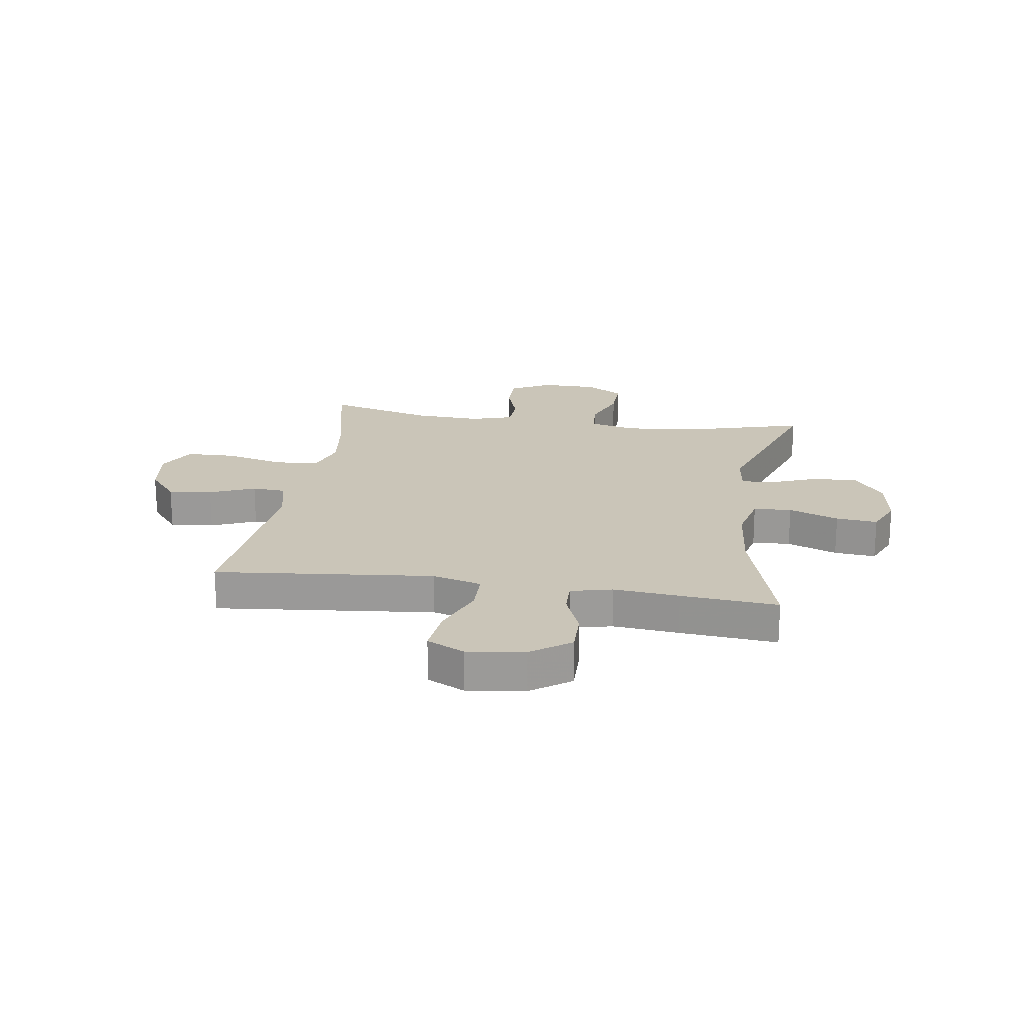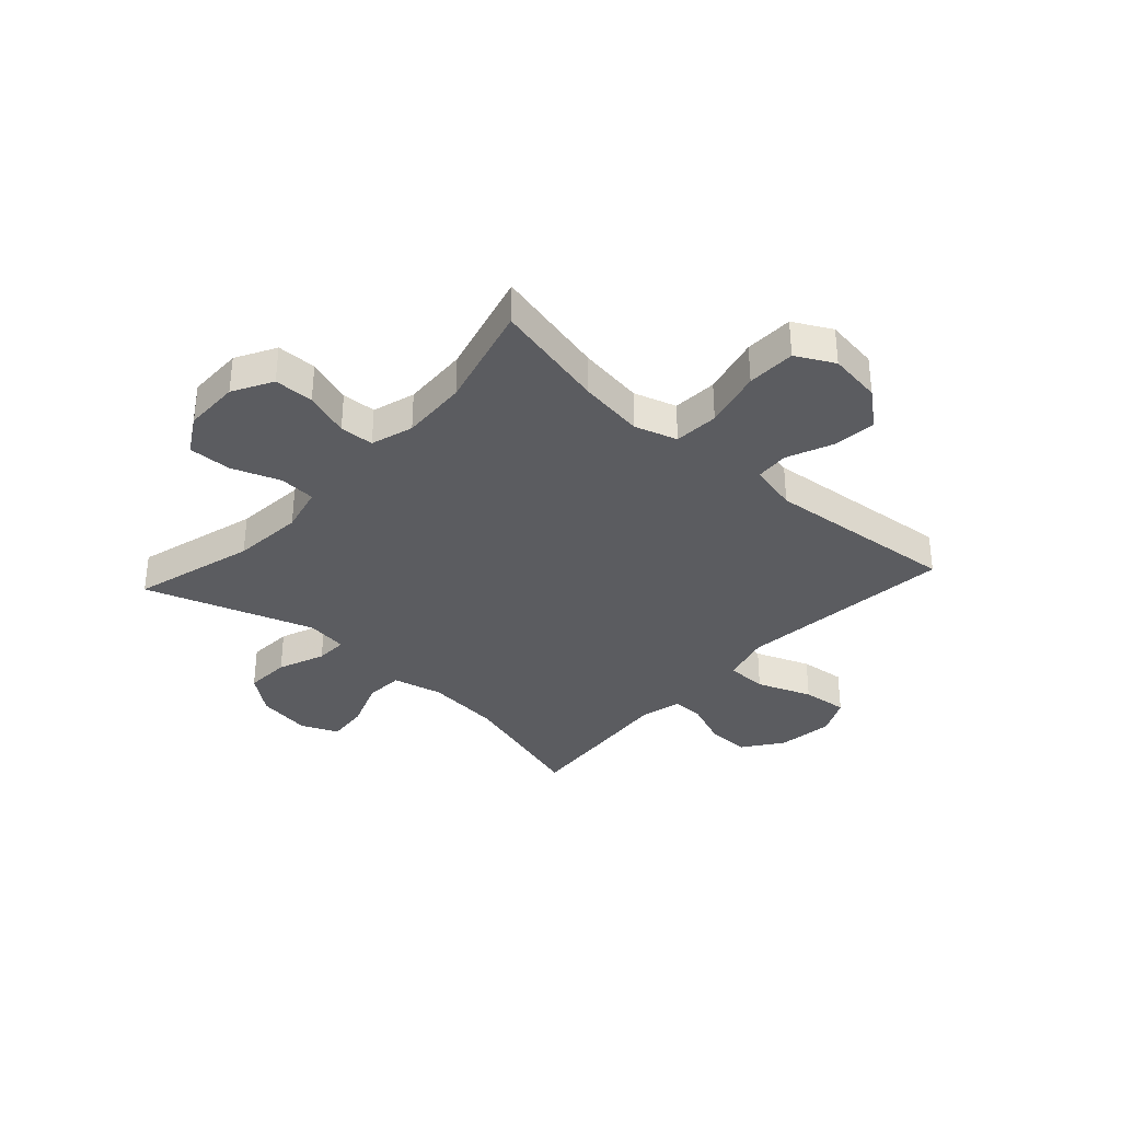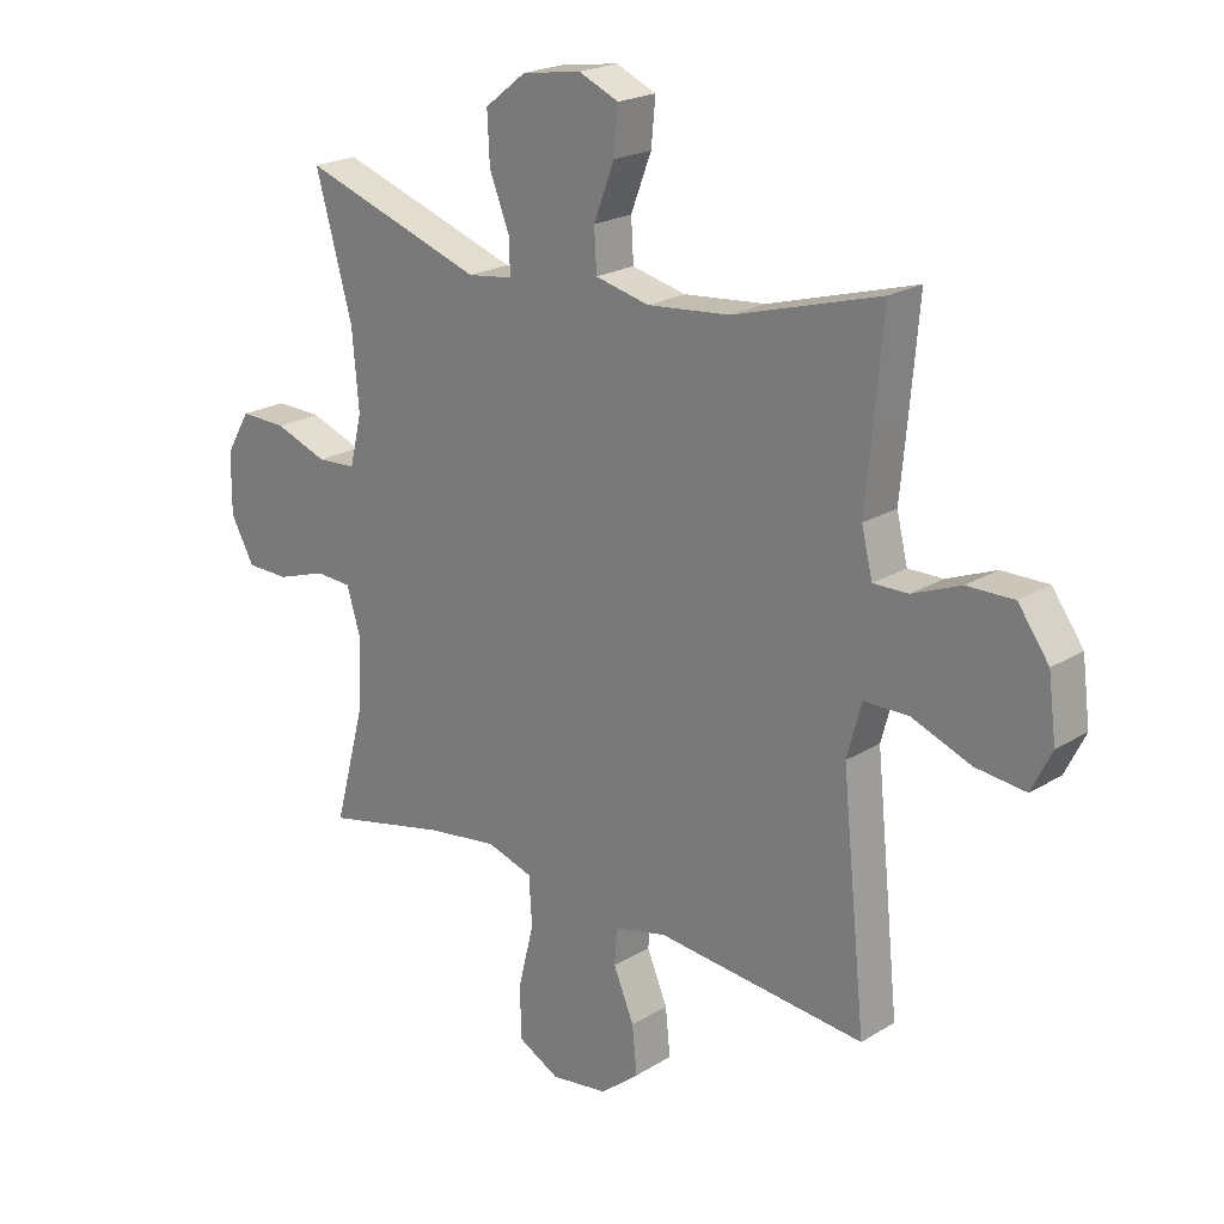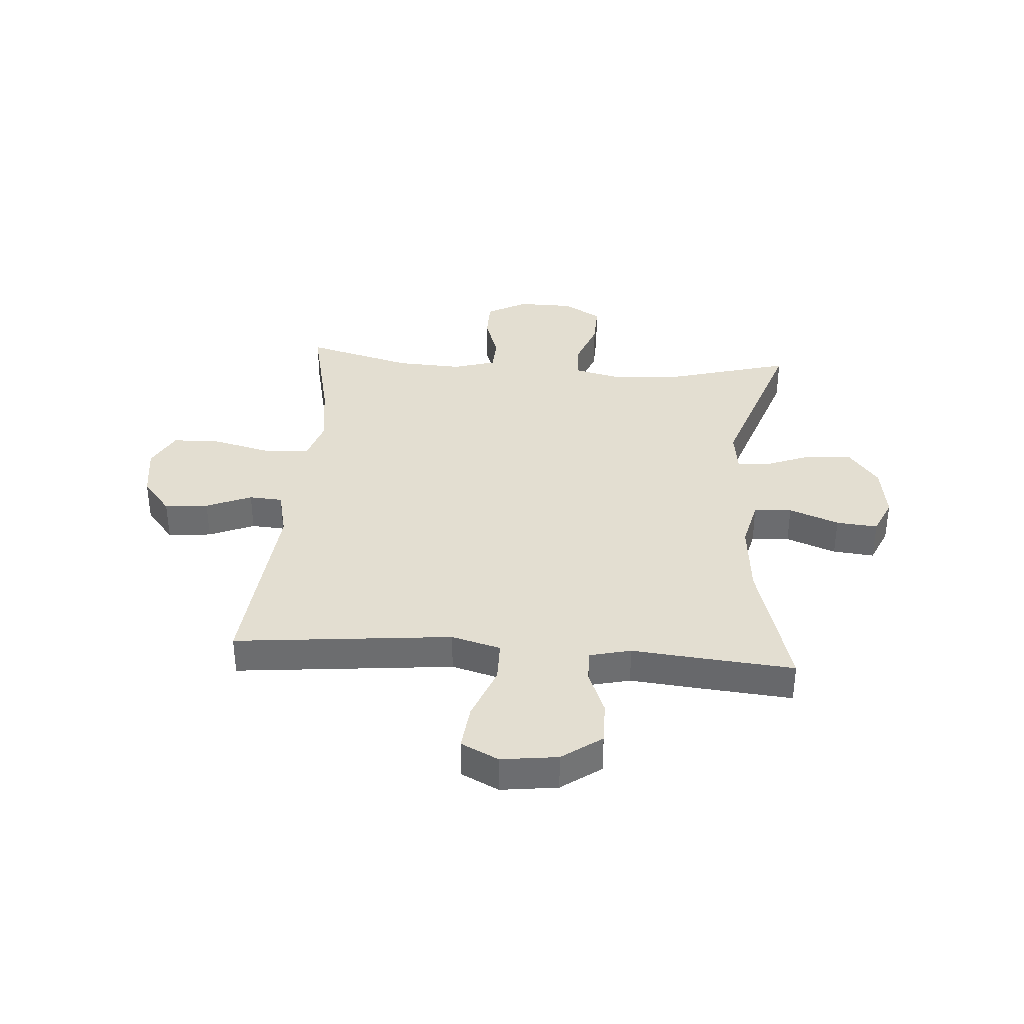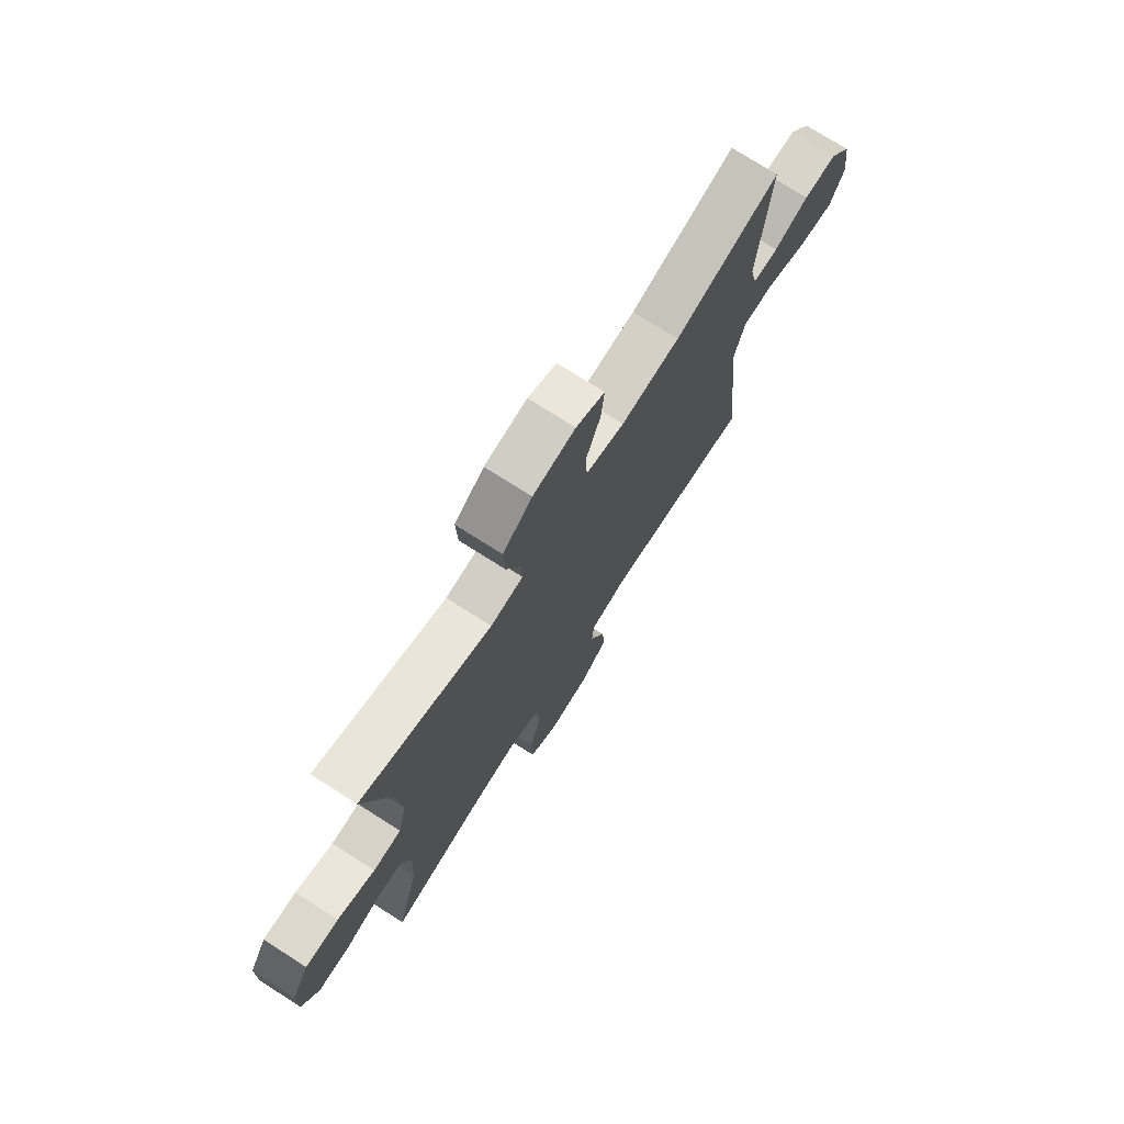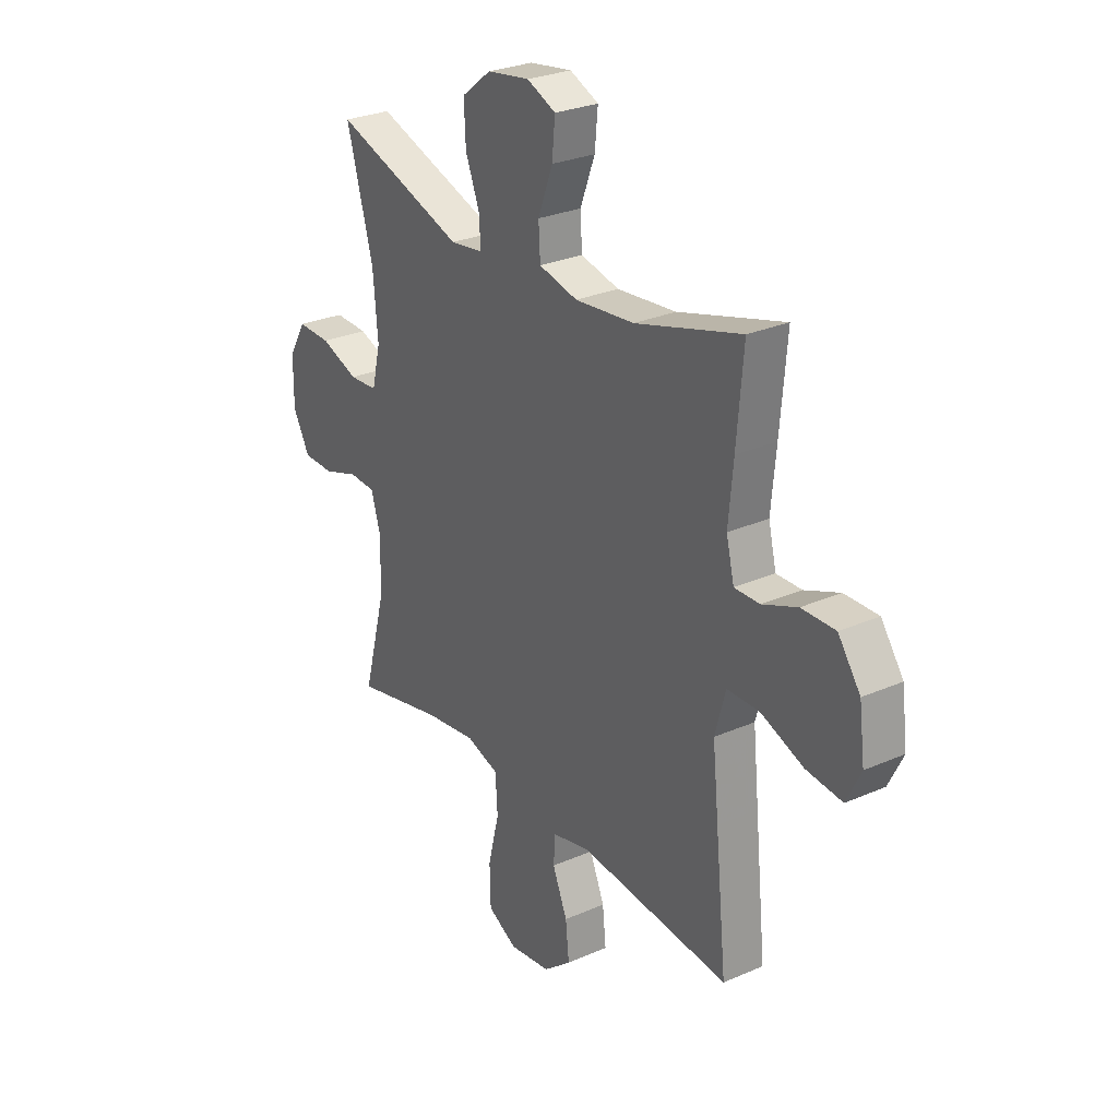
<metadata>
{"format":"obj","ext":"obj","renderer":"f3d","projection":"perspective","resolution":1024,"background":"white","views":[{"elev":20.5,"azim":-81.4,"up":"+Y"},{"elev":-34.6,"azim":137.6,"up":"+Y"},{"elev":21.4,"azim":-137.2,"up":"+Z"},{"elev":36.2,"azim":-85.7,"up":"+Y"},{"elev":74.2,"azim":122.5,"up":"+Z"},{"elev":27.8,"azim":-123.8,"up":"+Z"}]}
</metadata>
<code>
v 0.5 0.07 -0.5
v 0.295 0.07 -0.454
v 0.178 0.07 -0.438
v 0.102 0.07 -0.462
v 0.097 0.07 -0.542
v 0.123 0.07 -0.647
v 0.121 0.07 -0.734
v 0.053 0.07 -0.77
v -0.042 0.07 -0.757
v -0.106 0.07 -0.705
v -0.098 0.07 -0.627
v -0.064 0.07 -0.546
v -0.068 0.07 -0.486
v -0.155 0.07 -0.466
v -0.5 0.07 -0.5
v -0.474 0.07 -0.247
v -0.46 0.07 -0.111
v -0.484 0.07 -0.023
v -0.558 0.07 -0.022
v -0.656 0.07 -0.06
v -0.738 0.07 -0.069
v -0.771 0.07 -0.002
v -0.758 0.07 0.099
v -0.707 0.07 0.17
v -0.63 0.07 0.169
v -0.55 0.07 0.137
v -0.492 0.07 0.136
v -0.474 0.07 0.21
v -0.485 0.07 0.327
v -0.5 0.07 0.5
v -0.257 0.07 0.43
v -0.121 0.07 0.417
v -0.032 0.07 0.438
v -0.028 0.07 0.506
v -0.062 0.07 0.595
v -0.069 0.07 0.669
v -0.003 0.07 0.698
v 0.095 0.07 0.683
v 0.163 0.07 0.63
v 0.159 0.07 0.549
v 0.126 0.07 0.465
v 0.124 0.07 0.408
v 0.199 0.07 0.398
v 0.5 0.07 0.5
v 0.439 0.07 0.281
v 0.428 0.07 0.154
v 0.448 0.07 0.071
v 0.513 0.07 0.067
v 0.6 0.07 0.099
v 0.677 0.07 0.101
v 0.717 0.07 0.033
v 0.718 0.07 -0.067
v 0.679 0.07 -0.138
v 0.608 0.07 -0.139
v 0.527 0.07 -0.112
v 0.466 0.07 -0.115
v 0.443 0.07 -0.191
v 0.449 0.07 -0.309
v 0.5 0 -0.5
v 0.295 0 -0.454
v 0.178 0 -0.438
v 0.102 0 -0.462
v 0.097 0 -0.542
v 0.123 0 -0.647
v 0.121 0 -0.734
v 0.053 0 -0.77
v -0.042 0 -0.757
v -0.106 0 -0.705
v -0.098 0 -0.627
v -0.064 0 -0.546
v -0.068 0 -0.486
v -0.155 0 -0.466
v -0.5 0 -0.5
v -0.474 0 -0.247
v -0.46 0 -0.111
v -0.484 0 -0.023
v -0.558 0 -0.022
v -0.656 0 -0.06
v -0.738 0 -0.069
v -0.771 0 -0.002
v -0.758 0 0.099
v -0.707 0 0.17
v -0.63 0 0.169
v -0.55 0 0.137
v -0.492 0 0.136
v -0.474 0 0.21
v -0.485 0 0.327
v -0.5 0 0.5
v -0.257 0 0.43
v -0.121 0 0.417
v -0.032 0 0.438
v -0.028 0 0.506
v -0.062 0 0.595
v -0.069 0 0.669
v -0.003 0 0.698
v 0.095 0 0.683
v 0.163 0 0.63
v 0.159 0 0.549
v 0.126 0 0.465
v 0.124 0 0.408
v 0.199 0 0.398
v 0.5 0 0.5
v 0.439 0 0.281
v 0.428 0 0.154
v 0.448 0 0.071
v 0.513 0 0.067
v 0.6 0 0.099
v 0.677 0 0.101
v 0.717 0 0.033
v 0.718 0 -0.067
v 0.679 0 -0.138
v 0.608 0 -0.139
v 0.527 0 -0.112
v 0.466 0 -0.115
v 0.443 0 -0.191
v 0.449 0 -0.309
f 52 53 54 55
f 52 55 56
f 51 52 56
f 48 49 50 51
f 47 48 51 56
f 46 47 56 57
f 43 44 45
f 42 43 45 46
f 38 39 40 41
f 38 41 42
f 37 38 42
f 34 35 36 37
f 33 34 37 42
f 32 33 42 46
f 28 29 30 31
f 27 28 31 32
f 23 24 25 26
f 23 26 27
f 22 23 27
f 19 20 21 22
f 18 19 22 27
f 17 18 27 32
f 14 15 16 17
f 13 14 17 32
f 9 10 11 12
f 5 6 7 8
f 4 5 8 9
f 58 1 2
f 57 58 2 3
f 4 9 12 13
f 13 32 46 57
f 3 4 13 57
f 113 112 111 110
f 114 113 110
f 114 110 109
f 109 108 107 106
f 114 109 106 105
f 115 114 105 104
f 103 102 101
f 104 103 101 100
f 99 98 97 96
f 100 99 96
f 100 96 95
f 95 94 93 92
f 100 95 92 91
f 104 100 91 90
f 89 88 87 86
f 90 89 86 85
f 84 83 82 81
f 85 84 81
f 85 81 80
f 80 79 78 77
f 85 80 77 76
f 90 85 76 75
f 75 74 73 72
f 90 75 72 71
f 70 69 68 67
f 66 65 64 63
f 67 66 63 62
f 60 59 116
f 61 60 116 115
f 71 70 67 62
f 115 104 90 71
f 115 71 62 61
f 1 59 60 2
f 2 60 61 3
f 3 61 62 4
f 4 62 63 5
f 5 63 64 6
f 6 64 65 7
f 7 65 66 8
f 8 66 67 9
f 9 67 68 10
f 10 68 69 11
f 11 69 70 12
f 12 70 71 13
f 13 71 72 14
f 14 72 73 15
f 15 73 74 16
f 16 74 75 17
f 17 75 76 18
f 18 76 77 19
f 19 77 78 20
f 20 78 79 21
f 21 79 80 22
f 22 80 81 23
f 23 81 82 24
f 24 82 83 25
f 25 83 84 26
f 26 84 85 27
f 27 85 86 28
f 28 86 87 29
f 29 87 88 30
f 30 88 89 31
f 31 89 90 32
f 32 90 91 33
f 33 91 92 34
f 34 92 93 35
f 35 93 94 36
f 36 94 95 37
f 37 95 96 38
f 38 96 97 39
f 39 97 98 40
f 40 98 99 41
f 41 99 100 42
f 42 100 101 43
f 43 101 102 44
f 44 102 103 45
f 45 103 104 46
f 46 104 105 47
f 47 105 106 48
f 48 106 107 49
f 49 107 108 50
f 50 108 109 51
f 51 109 110 52
f 52 110 111 53
f 53 111 112 54
f 54 112 113 55
f 55 113 114 56
f 56 114 115 57
f 57 115 116 58
f 58 116 59 1

</code>
